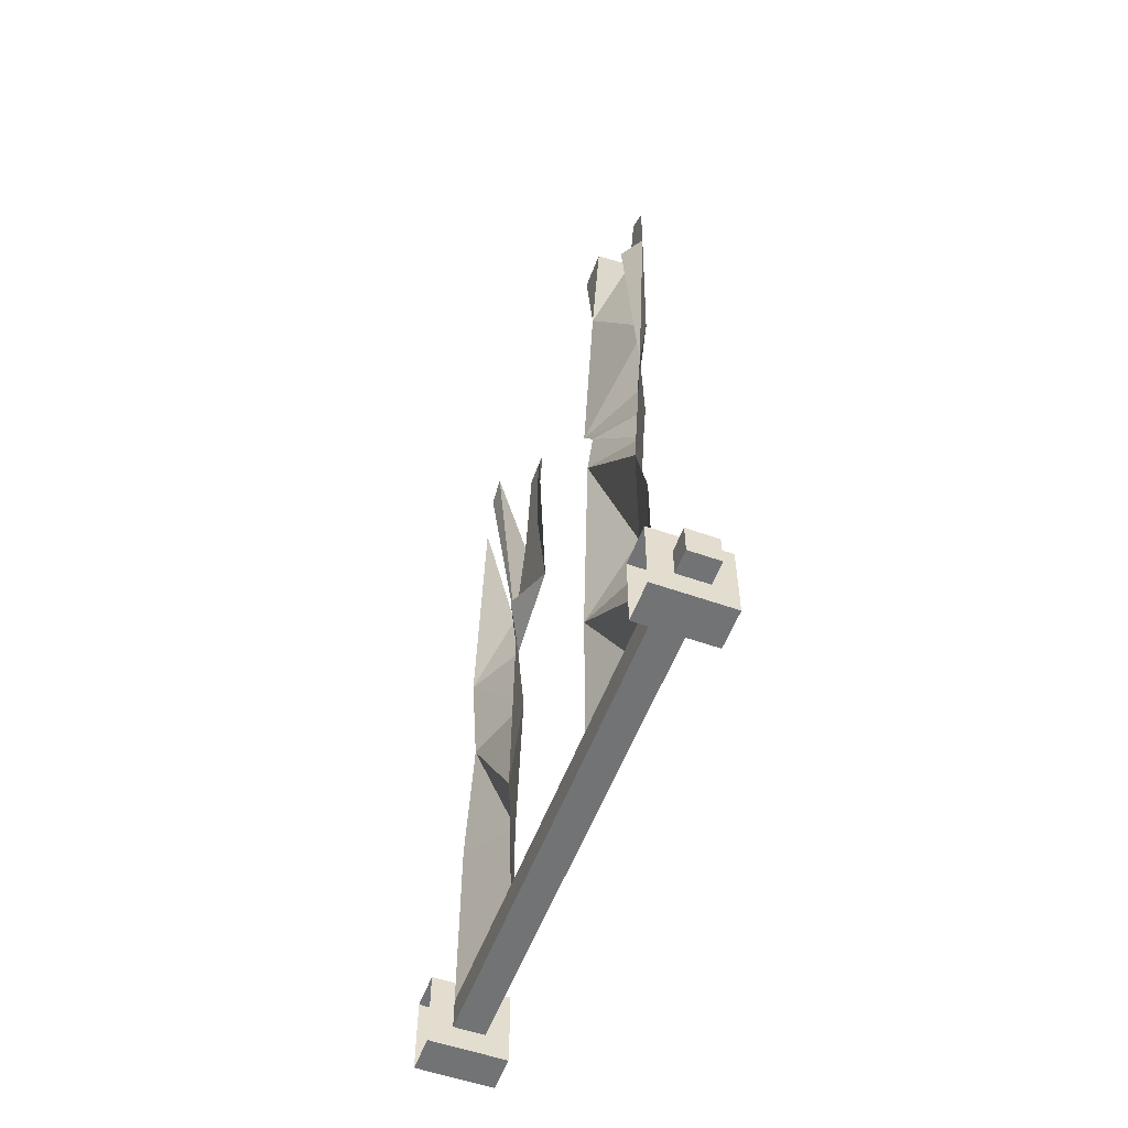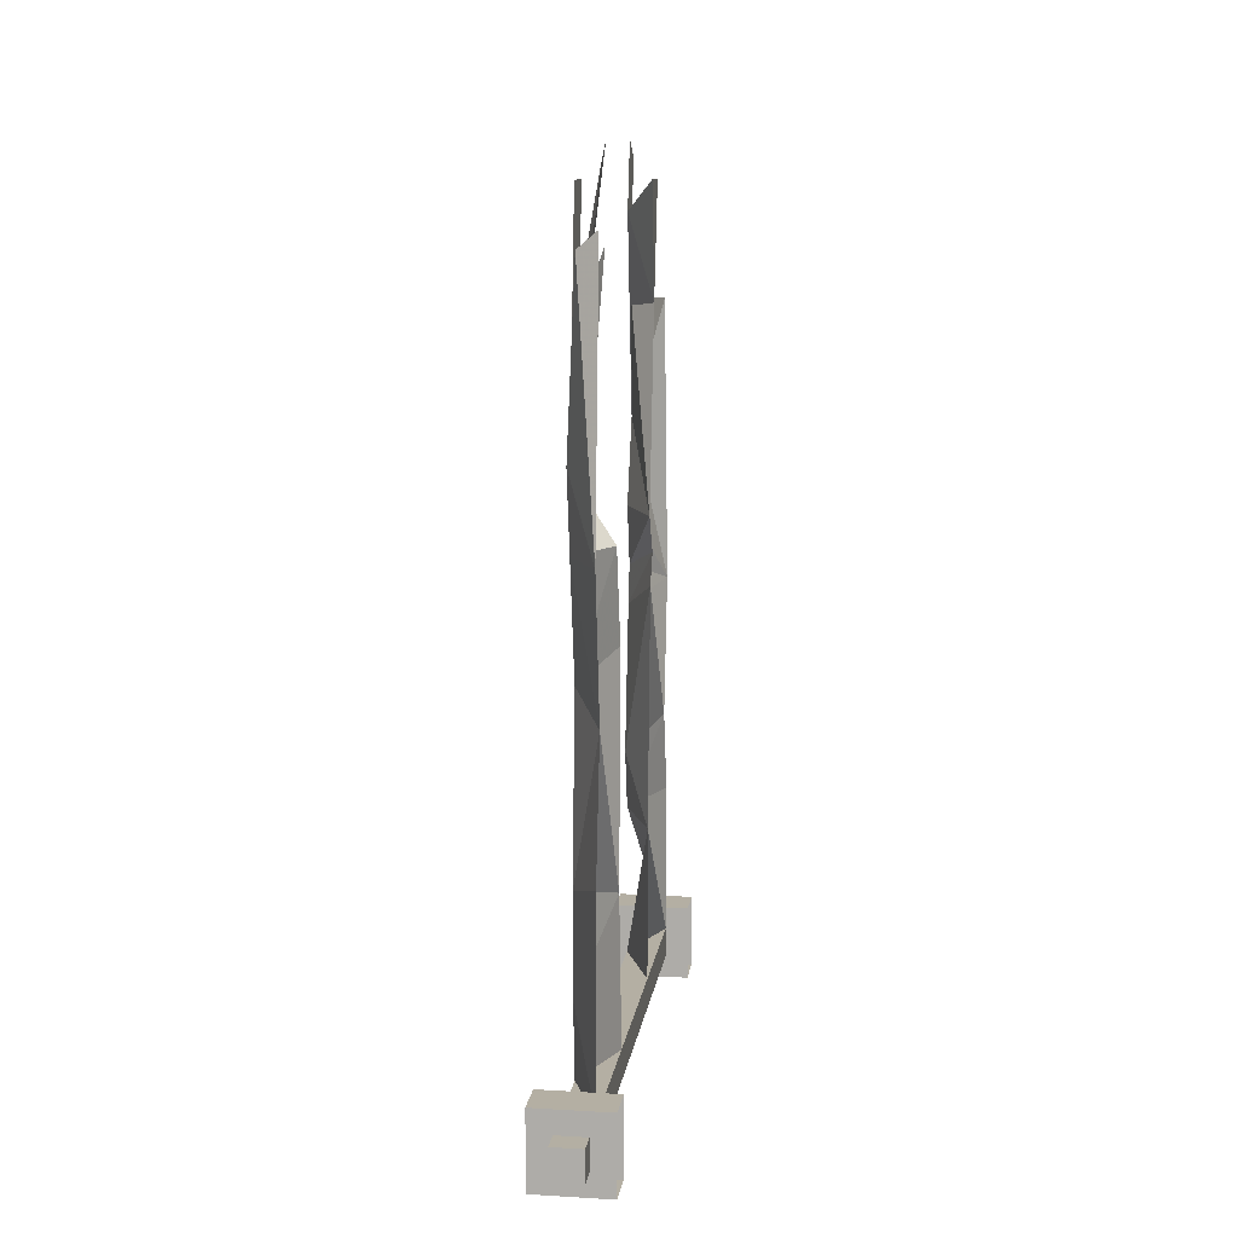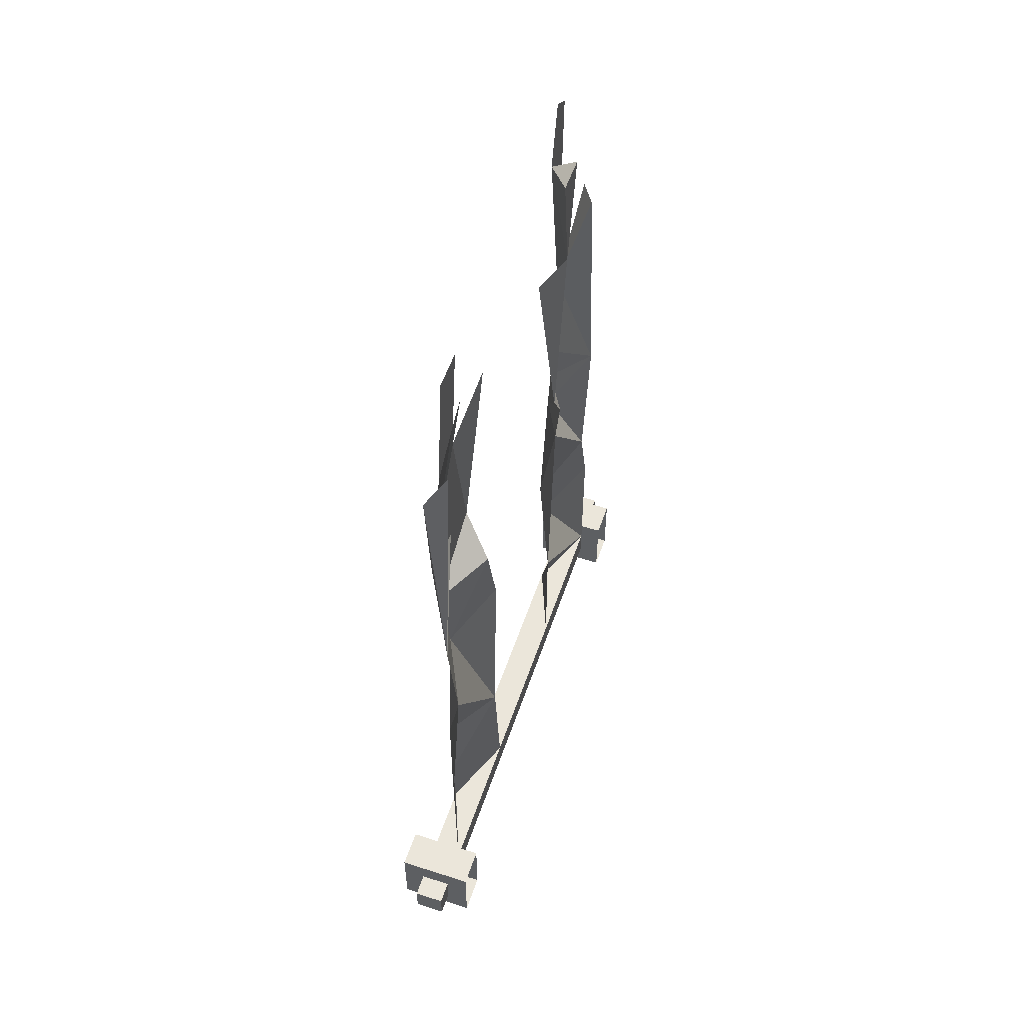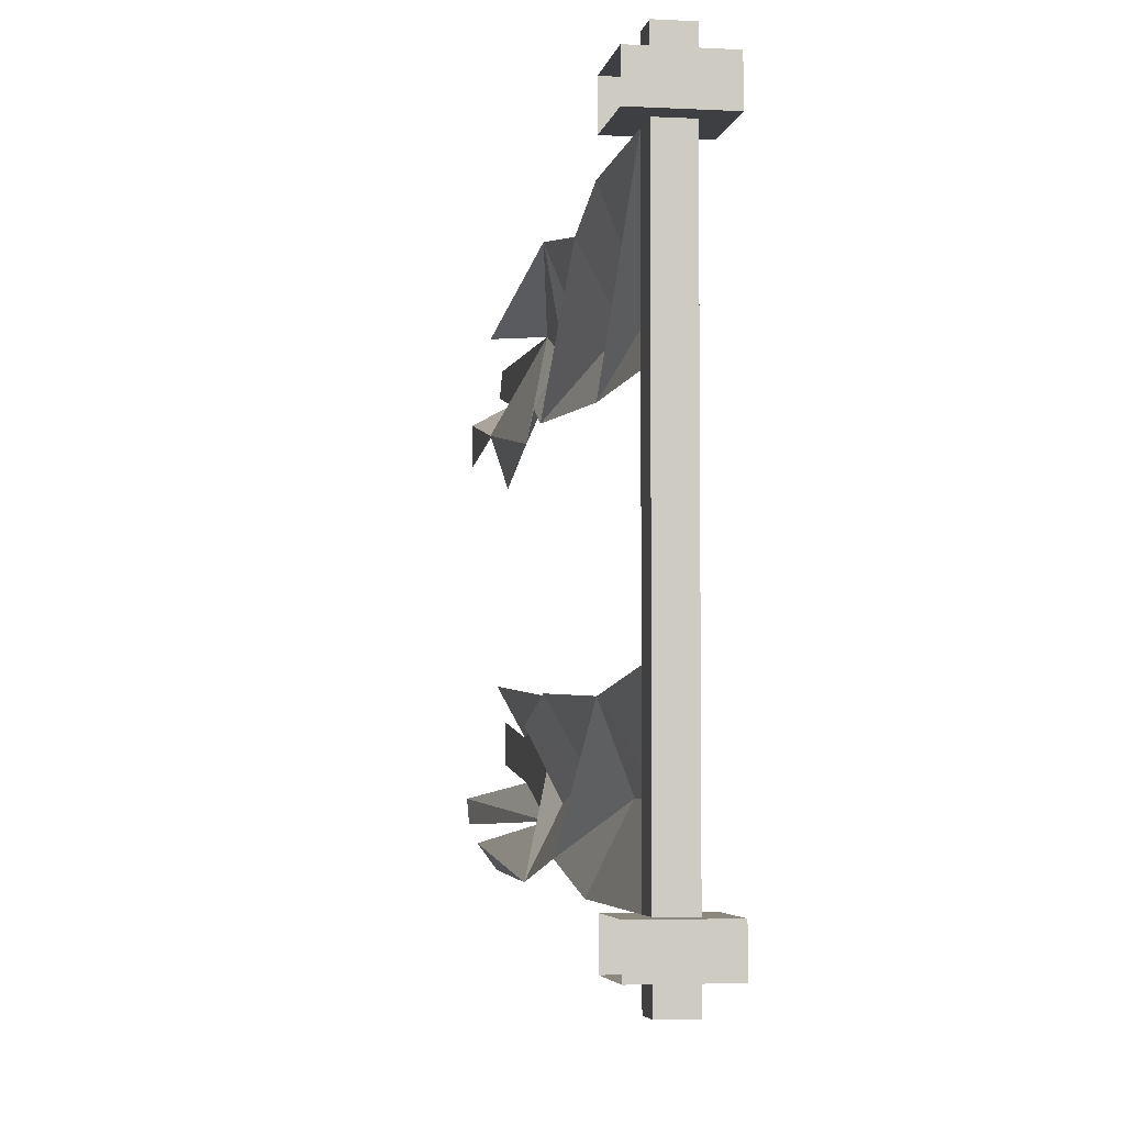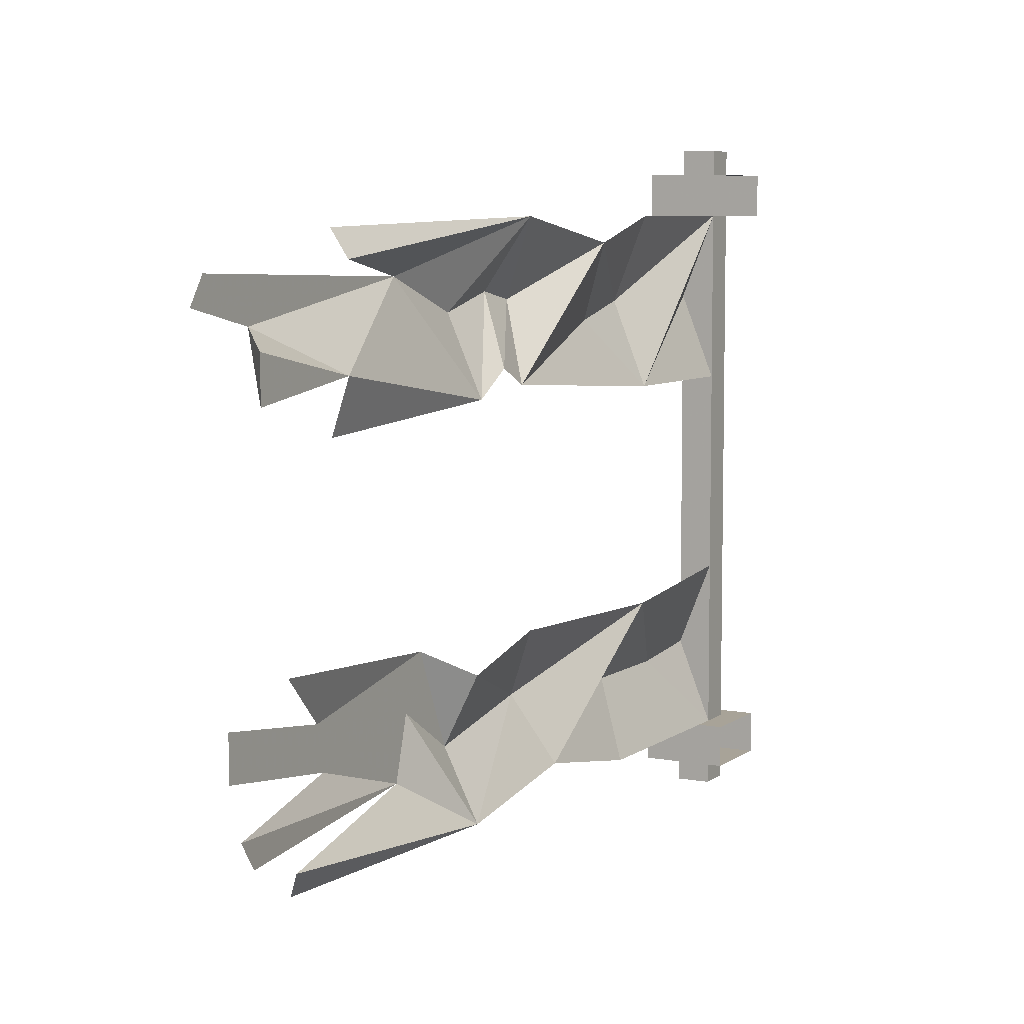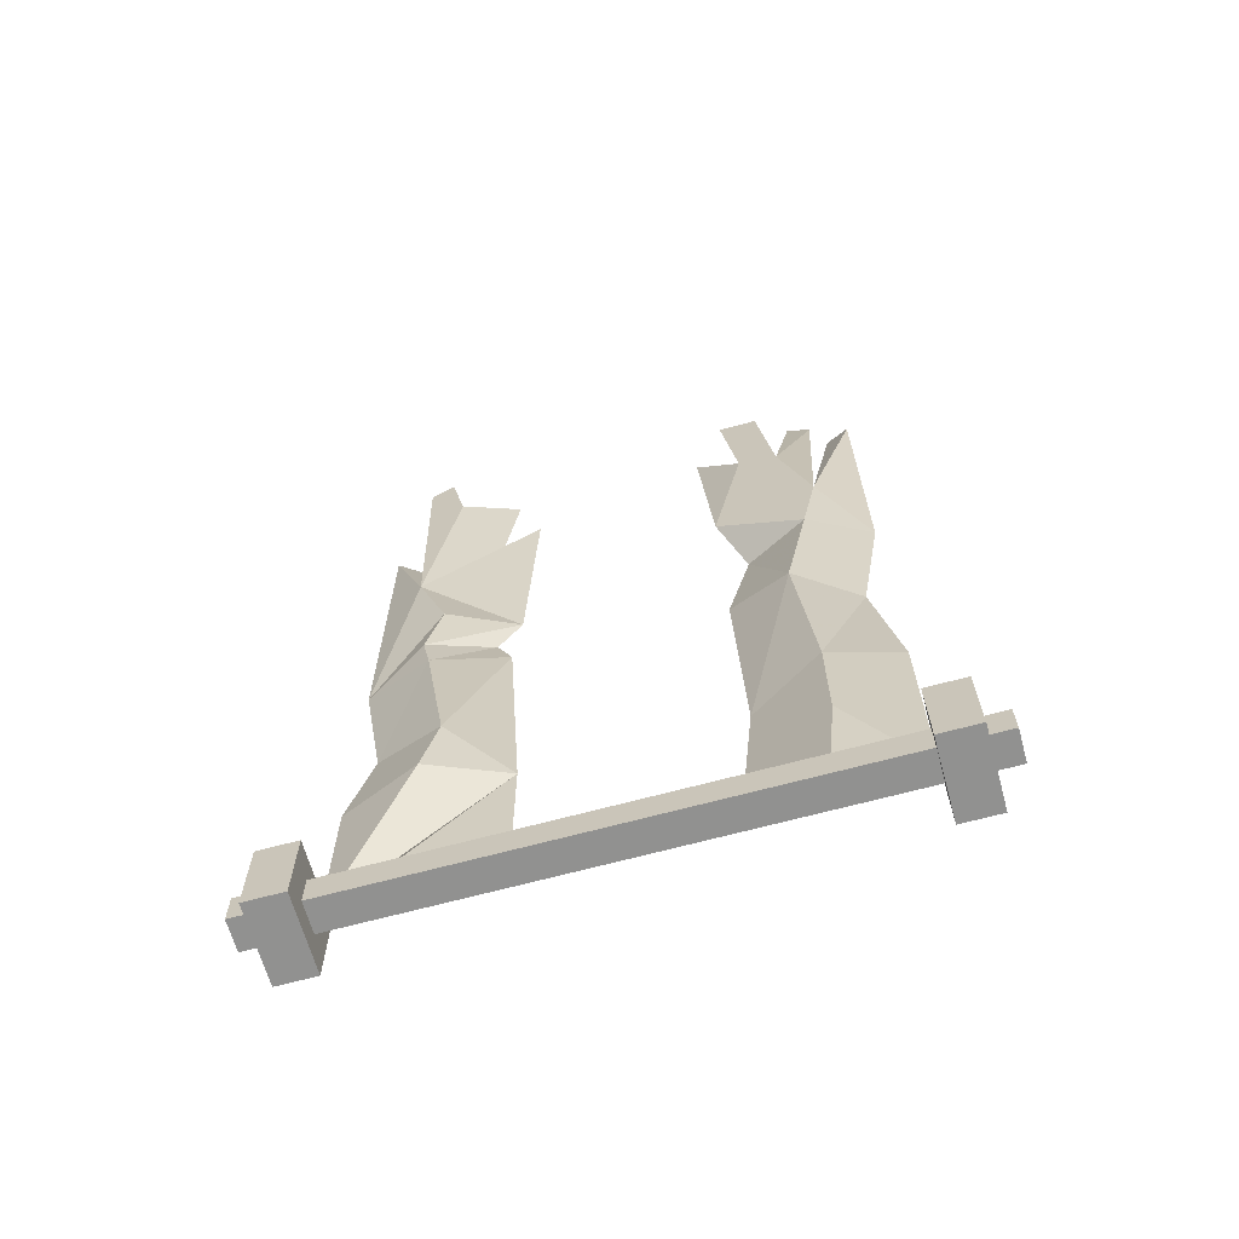
<metadata>
{"format":"obj","ext":"obj","renderer":"f3d","projection":"perspective","resolution":1024,"background":"white","views":[{"elev":-55.7,"azim":-20.4,"up":"+Y"},{"elev":11.2,"azim":-172.0,"up":"+Y"},{"elev":54.9,"azim":-161.3,"up":"+Y"},{"elev":-4.3,"azim":-9.7,"up":"+Z"},{"elev":6.9,"azim":-151.9,"up":"+Z"},{"elev":-66.0,"azim":105.4,"up":"+Y"}]}
</metadata>
<code>
v -0.4766 -1.656 0.25
v -0.4453 -1.656 0.25
v -0.4453 -1.656 -0.25
v -0.4766 -1.656 -0.25
v -0.4766 -1.688 -0.25
v -0.4766 -1.688 0.25
v -0.5 -1.633 0.25
v -0.4219 -1.633 0.25
v -0.4219 -1.711 0.25
v -0.4453 -1.688 0.25
v -0.4453 -1.688 -0.25
v -0.4219 -1.633 -0.25
v -0.5 -1.633 -0.25
v -0.5 -1.711 -0.25
v -0.4219 -1.711 -0.25
v -0.5 -1.711 0.25
v -0.5 -1.711 0.2891
v -0.4219 -1.711 0.2891
v -0.4766 -1.688 0.2891
v -0.4766 -1.656 0.2891
v -0.5 -1.633 0.2891
v -0.4453 -1.656 0.2891
v -0.4219 -1.633 0.2891
v -0.4453 -1.688 0.2891
v -0.4453 -1.688 0.3125
v -0.4766 -1.688 0.3125
v -0.4766 -1.656 0.3125
v -0.4453 -1.656 0.3125
v -0.4219 -1.633 -0.2891
v -0.5 -1.633 -0.2891
v -0.4219 -1.711 -0.2891
v -0.4453 -1.656 -0.2891
v -0.4766 -1.656 -0.2891
v -0.4766 -1.688 -0.2891
v -0.5 -1.711 -0.2891
v -0.4453 -1.688 -0.2891
v -0.4453 -1.688 -0.3125
v -0.4453 -1.656 -0.3125
v -0.4766 -1.656 -0.3125
v -0.4766 -1.688 -0.3125
v -0.4766 -1.5 -0.1094
v -0.4766 -1.656 -0.09375
v -0.4453 -1.656 -0.1719
v -0.4453 -1.578 -0.1797
v -0.4453 -1.477 -0.1797
v -0.4766 -1.32 -0.2266
v -0.4453 -1.297 -0.1641
v -0.4766 -1.273 -0.1016
v -0.4453 -1.656 0.1719
v -0.4766 -1.5 0.09375
v -0.4453 -1.5 0.1719
v -0.4766 -1.5 0.25
v -0.4766 -1.656 0.09375
v -0.4766 -1.414 0.2266
v -0.4453 -1.438 0.1562
v -0.4766 -1.258 0.1094
v -0.4453 -1.289 0.1797
v -0.4766 -1.273 0.25
v -0.4766 -1.227 0.125
v -0.4453 -1.25 0.1875
v -0.4453 -1.188 0.1719
v -0.4453 -1.102 0.2031
v -0.4609 -0.9844 0.2422
v -0.4766 -0.9844 0.2188
v -0.4766 -1.188 0.1016
v -0.4766 -0.9844 0.1328
v -0.4453 -0.8984 0.1719
v -0.4453 -0.8438 0.2109
v -0.4453 -0.8281 0.1875
v -0.4609 -0.9844 0.08594
v -0.4766 -0.8672 0.1172
v -0.4766 -0.8672 0.1562
v -0.4766 -1.453 -0.25
v -0.4766 -1.18 -0.25
v -0.4453 -1.18 -0.1875
v -0.4453 -1.102 -0.2031
v -0.4453 -1.117 -0.1484
v -0.4453 -1.141 -0.1016
v -0.4766 -1.18 -0.125
v -0.4453 -0.9922 -0.1719
v -0.4453 -0.9844 -0.1328
v -0.4453 -0.8672 -0.1562
v -0.4453 -0.8672 -0.1172
v -0.4766 -0.8516 -0.2109
v -0.4766 -0.8359 -0.1875
v -0.4609 -0.9219 -0.25
v -0.4766 -0.9062 -0.2266
v -0.4609 -0.9219 -0.08594
f 1 2 3
f 1 3 4
f 1 4 5
f 1 5 6
f 2 10 3
f 3 10 11
f 5 11 10
f 5 10 6
f 19 24 25
f 19 25 26
f 19 26 20
f 20 26 27
f 20 27 22
f 22 27 28
f 22 28 24
f 24 28 25
f 25 28 26
f 26 28 27
f 32 36 37
f 32 37 38
f 32 38 33
f 33 38 39
f 33 39 34
f 34 39 40
f 34 40 36
f 36 40 37
f 37 40 39
f 37 39 38
f 1 6 7
f 1 7 8
f 1 8 2
f 2 8 9
f 2 9 10
f 3 11 12
f 3 12 13
f 3 13 4
f 4 13 14
f 4 14 5
f 5 14 15
f 5 15 11
f 6 10 16
f 6 16 7
f 10 9 16
f 16 9 17
f 17 9 18
f 17 18 19
f 17 19 20
f 17 20 21
f 21 20 22
f 21 22 23
f 21 23 7
f 7 23 8
f 8 23 18
f 8 18 9
f 23 22 24
f 23 24 18
f 18 24 19
f 11 15 12
f 12 15 29
f 12 29 30
f 12 30 13
f 15 31 29
f 29 31 32
f 29 32 33
f 29 33 30
f 30 33 34
f 30 34 35
f 35 34 36
f 35 36 31
f 35 31 14
f 14 31 15
f 31 36 32
f 41 42 43
f 41 43 44
f 41 44 45
f 41 45 46
f 41 46 47
f 41 47 48
f 41 48 47
f 41 47 45
f 41 45 44
f 41 44 43
f 41 43 42
f 1 49 50
f 1 50 51
f 1 51 52
f 1 52 51
f 1 51 50
f 1 50 49
f 49 50 53
f 49 53 50
f 54 52 51
f 54 51 55
f 54 55 56
f 54 56 57
f 54 57 58
f 54 58 57
f 54 57 55
f 54 55 51
f 54 51 52
f 56 59 57
f 56 57 59
f 59 57 60
f 59 60 57
f 57 60 58
f 57 58 60
f 60 58 61
f 60 61 58
f 58 61 62
f 58 62 63
f 58 63 64
f 58 64 62
f 58 62 61
f 61 62 65
f 61 65 62
f 62 65 66
f 62 66 67
f 62 67 68
f 62 68 69
f 62 69 67
f 62 67 66
f 62 66 70
f 62 70 65
f 65 70 66
f 59 65 60
f 59 60 65
f 65 60 61
f 65 61 60
f 62 64 63
f 66 71 72
f 66 72 67
f 66 67 71
f 71 67 72
f 67 69 68
f 73 45 44
f 73 44 4
f 73 4 44
f 73 44 45
f 73 45 46
f 73 46 45
f 46 74 75
f 46 75 47
f 46 47 74
f 74 47 75
f 74 75 76
f 74 76 77
f 74 77 75
f 75 77 78
f 75 78 79
f 75 79 47
f 75 47 79
f 75 79 78
f 75 78 77
f 75 77 76
f 76 77 80
f 76 80 81
f 76 81 77
f 77 81 78
f 77 78 81
f 77 81 80
f 80 81 82
f 80 82 83
f 80 83 81
f 81 83 82
f 76 84 85
f 76 85 80
f 76 80 84
f 84 80 85
f 74 86 87
f 74 87 76
f 74 76 86
f 86 76 87
f 81 88 78
f 81 78 88
f 56 55 50
f 56 50 55
f 56 55 57
f 55 51 50
f 55 50 51
f 44 43 4
f 44 4 43
f 47 79 48
f 47 48 79
f 47 46 45

</code>
